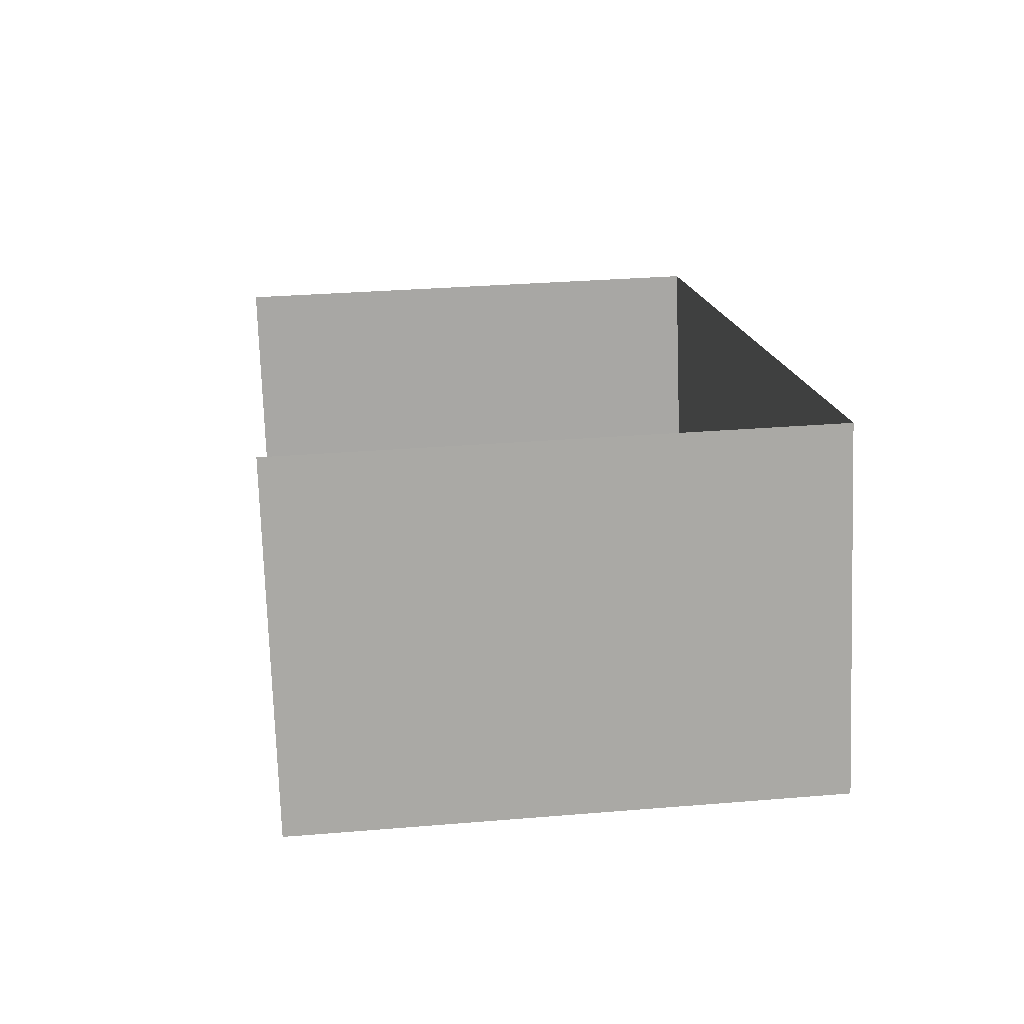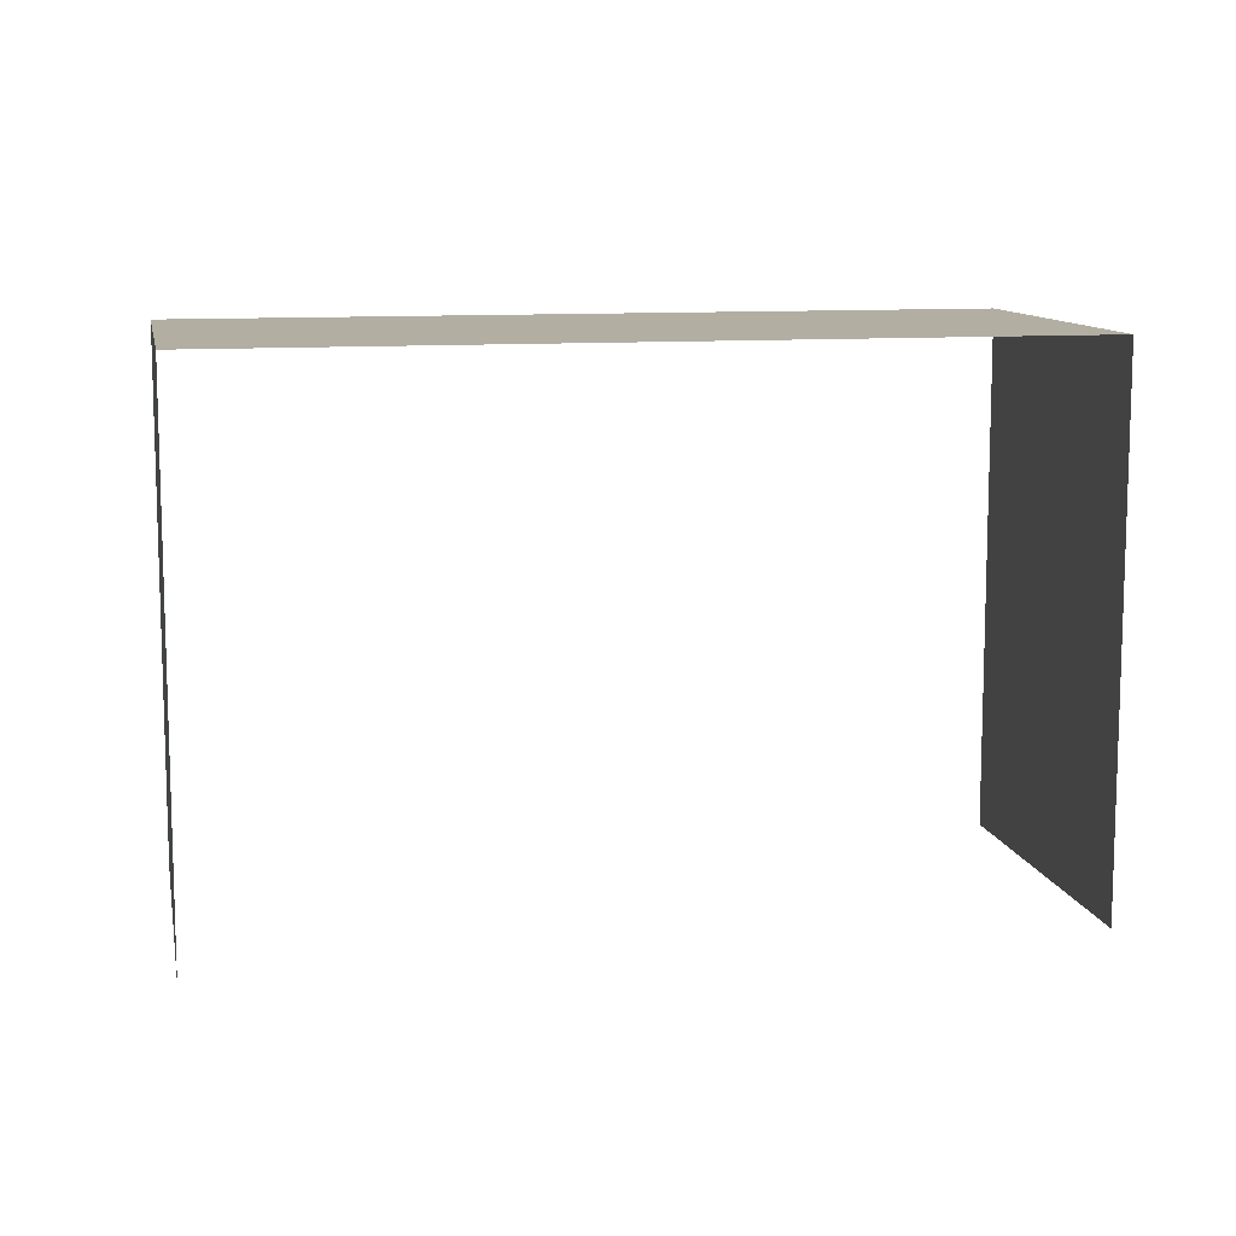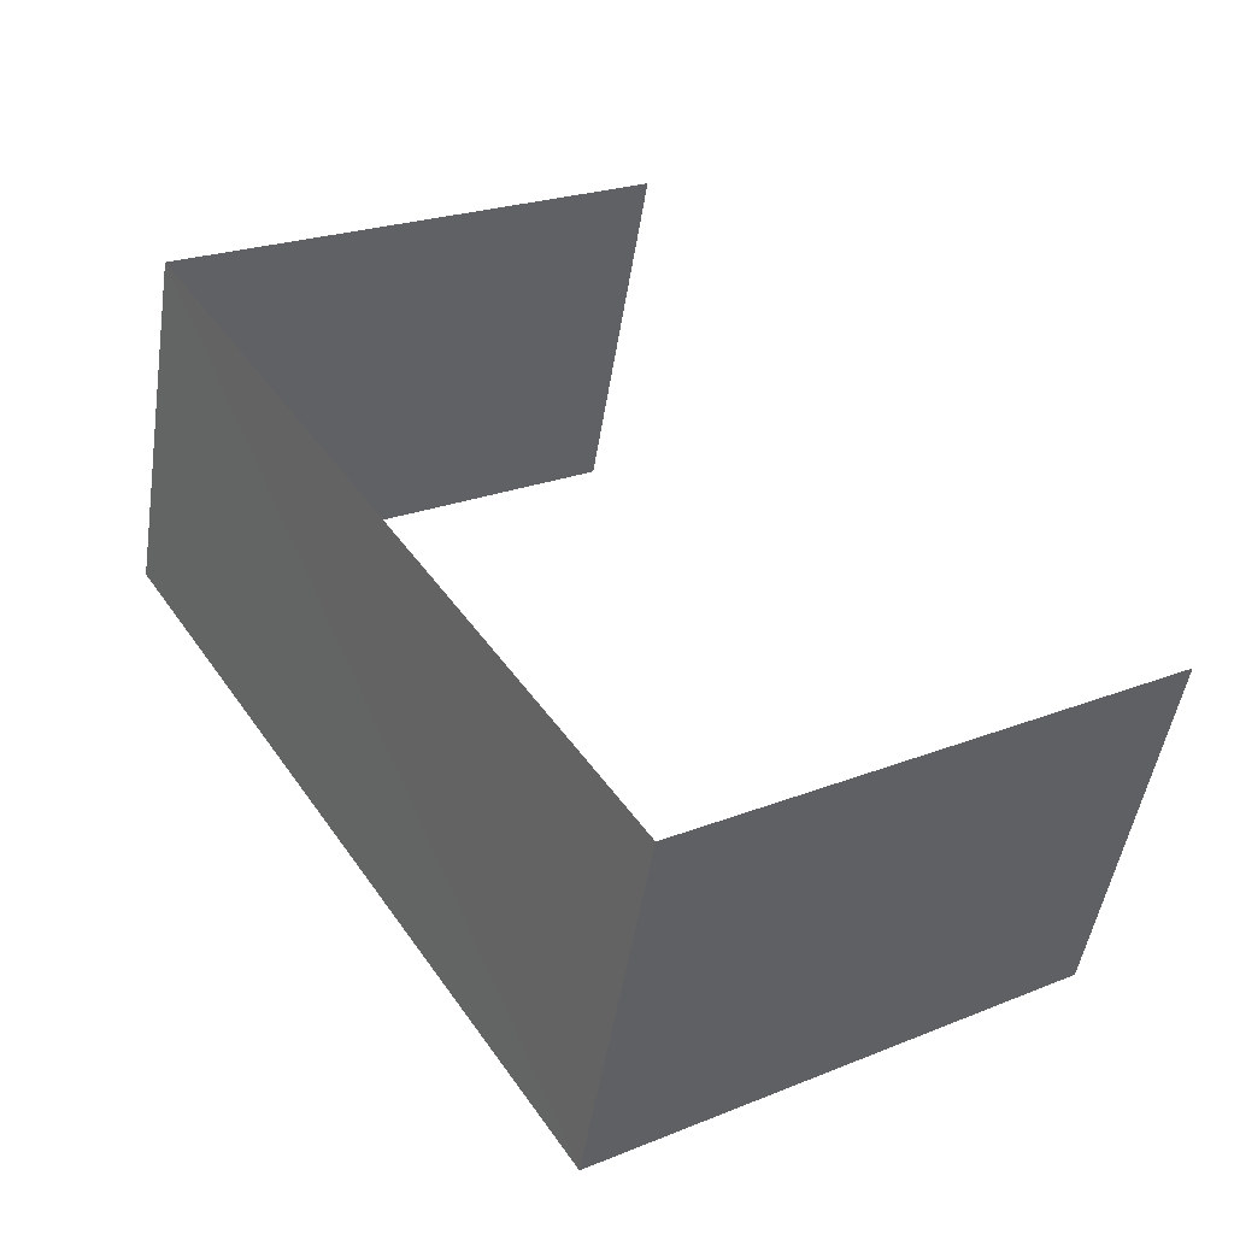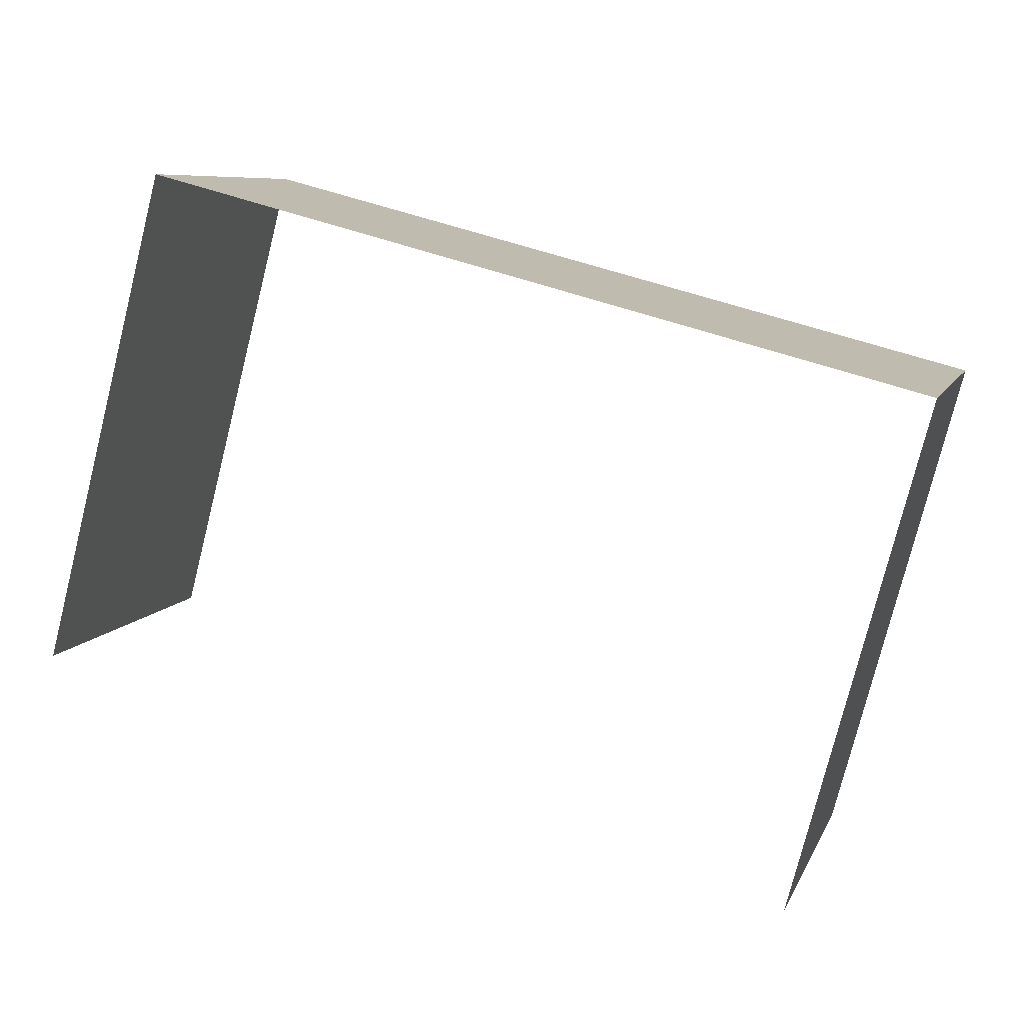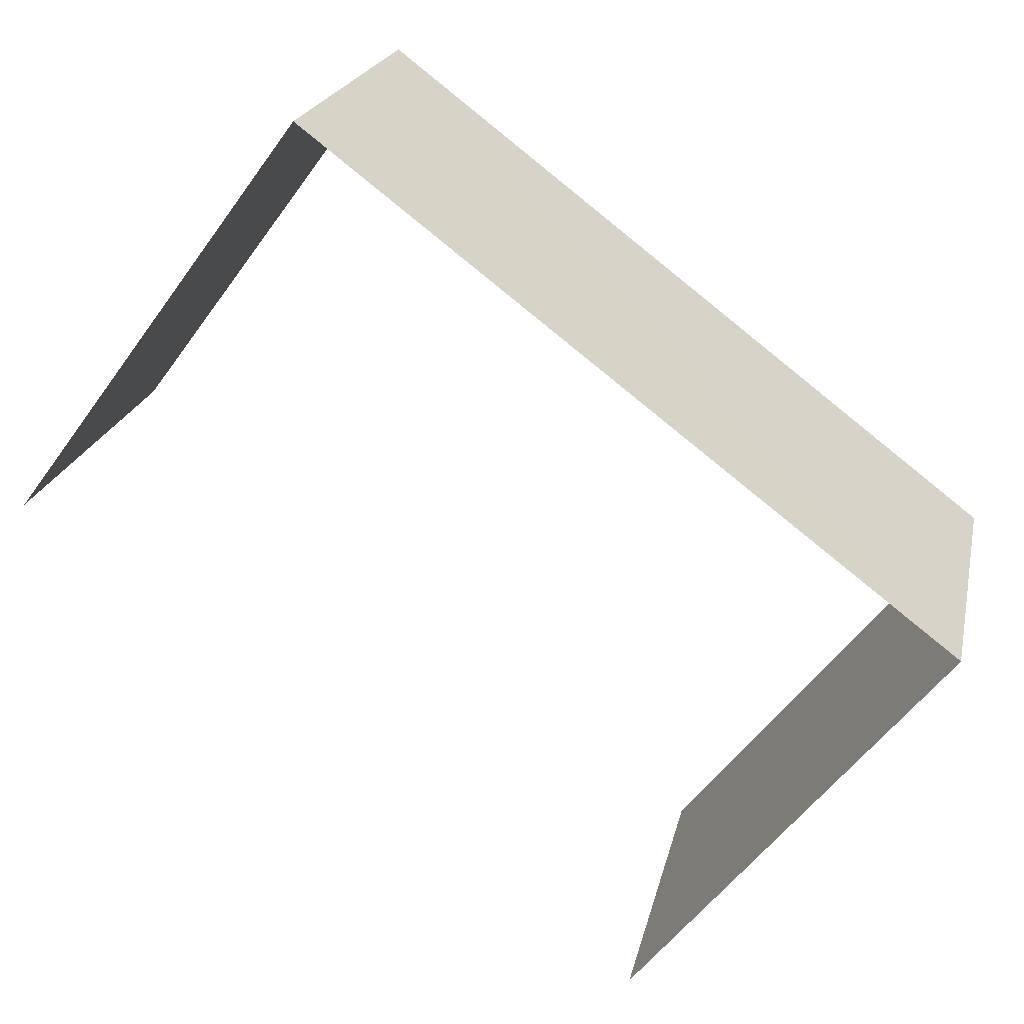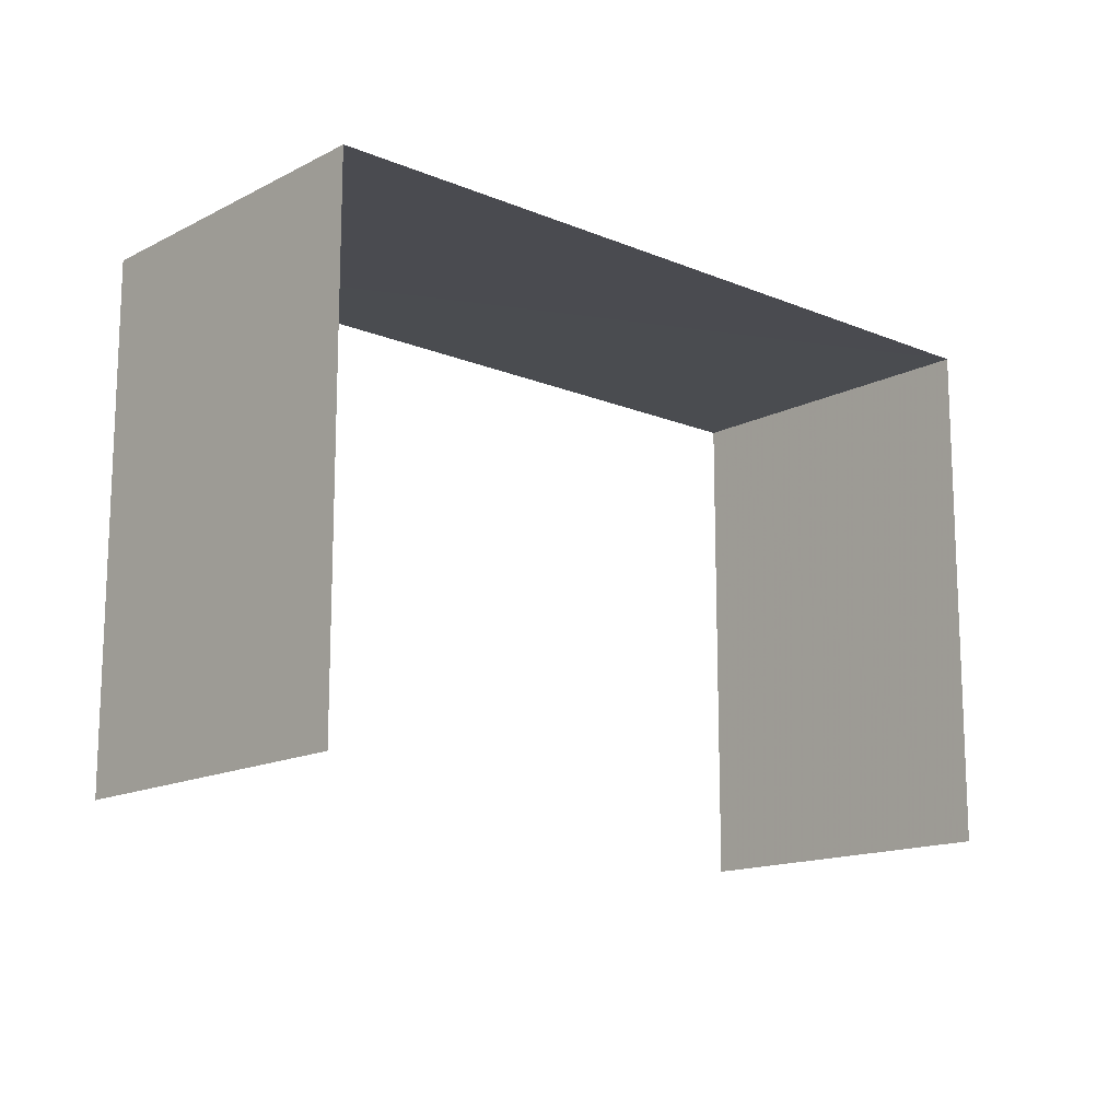
<metadata>
{"format":"obj","ext":"obj","renderer":"f3d","projection":"perspective","resolution":1024,"background":"white","views":[{"elev":32.2,"azim":-97.0,"up":"+Y"},{"elev":10.7,"azim":152.4,"up":"+Z"},{"elev":23.5,"azim":56.3,"up":"+Y"},{"elev":-77.6,"azim":-14.2,"up":"+Y"},{"elev":-56.8,"azim":-35.5,"up":"+Y"},{"elev":-14.6,"azim":-58.8,"up":"+Z"}]}
</metadata>
<code>
v -2.211e+05 -1.251e+05 25.82
v -2.211e+05 -1.251e+05 25.82
v -2.211e+05 -1.251e+05 25.82
v -2.211e+05 -1.251e+05 25.82
v -2.211e+05 -1.251e+05 29.06
v -2.211e+05 -1.251e+05 29.06
v -2.211e+05 -1.251e+05 29.06
v -2.211e+05 -1.251e+05 29.06
f 1 2 3
f 1 4 2
f 8 4 1
f 6 8 1
f 7 3 2
f 5 7 2
f 5 6 7
f 5 8 6
f 6 1 3
f 7 6 3
f 8 2 4
f 8 5 2

</code>
